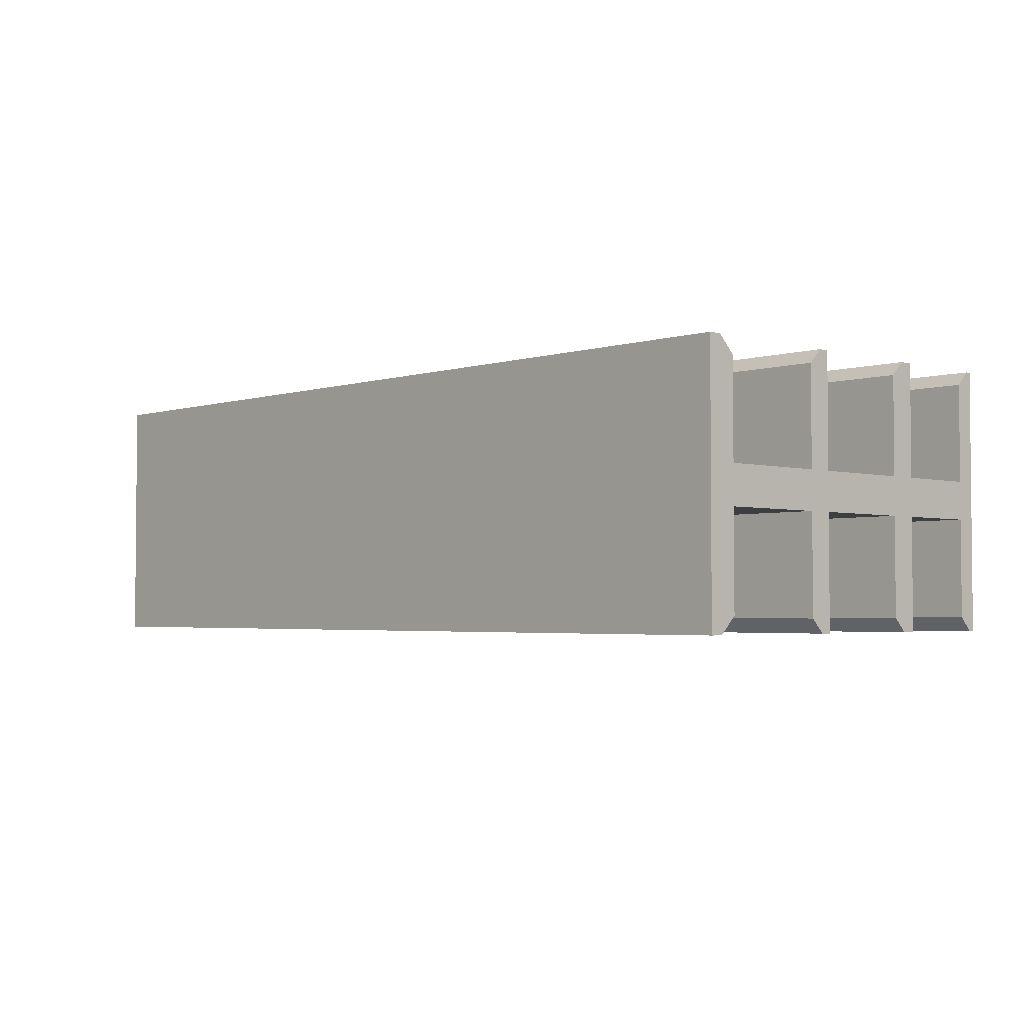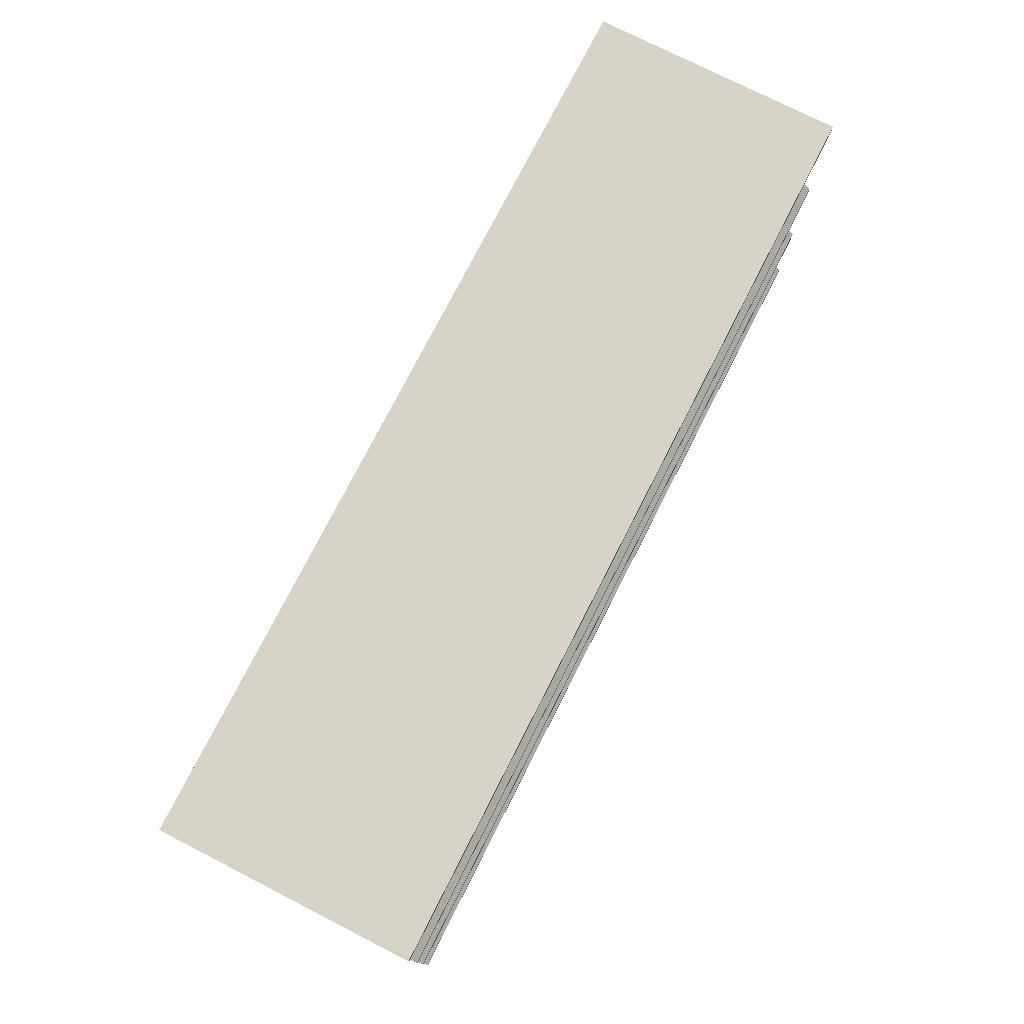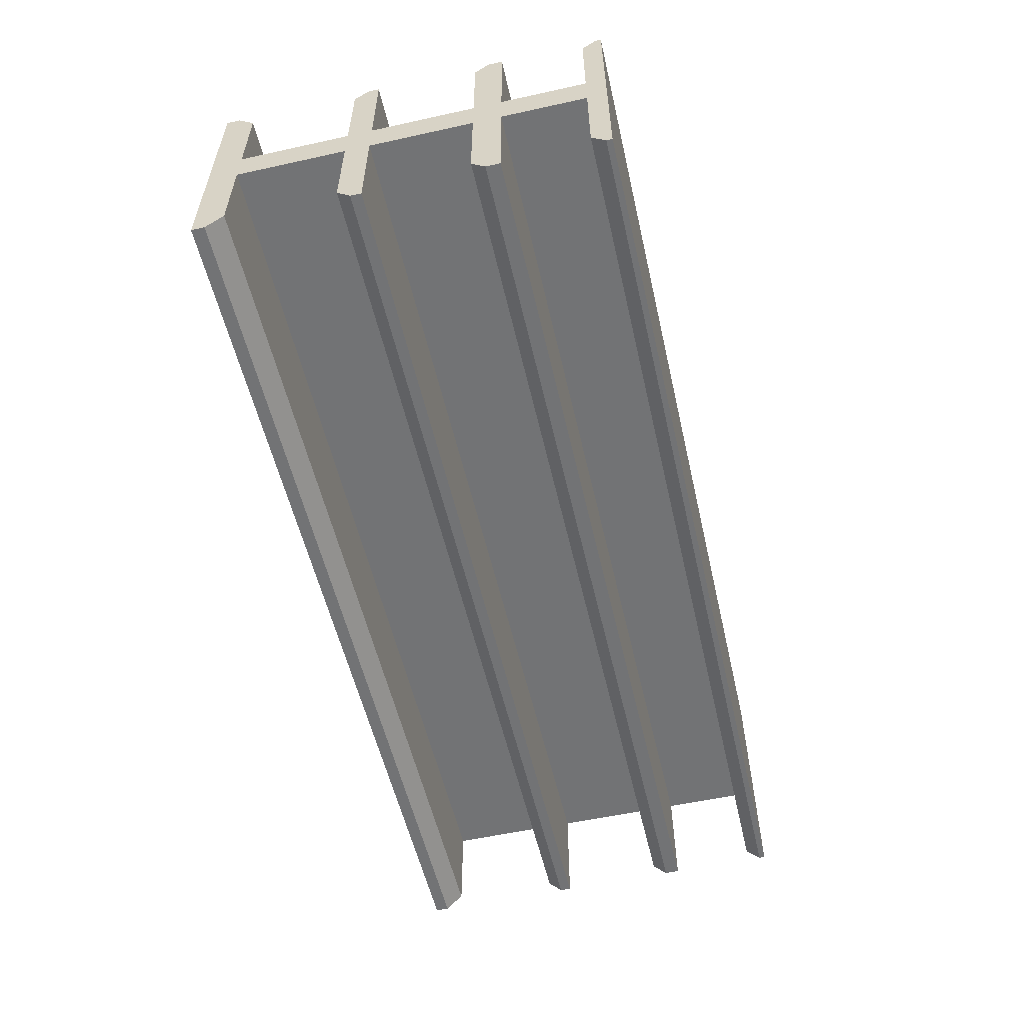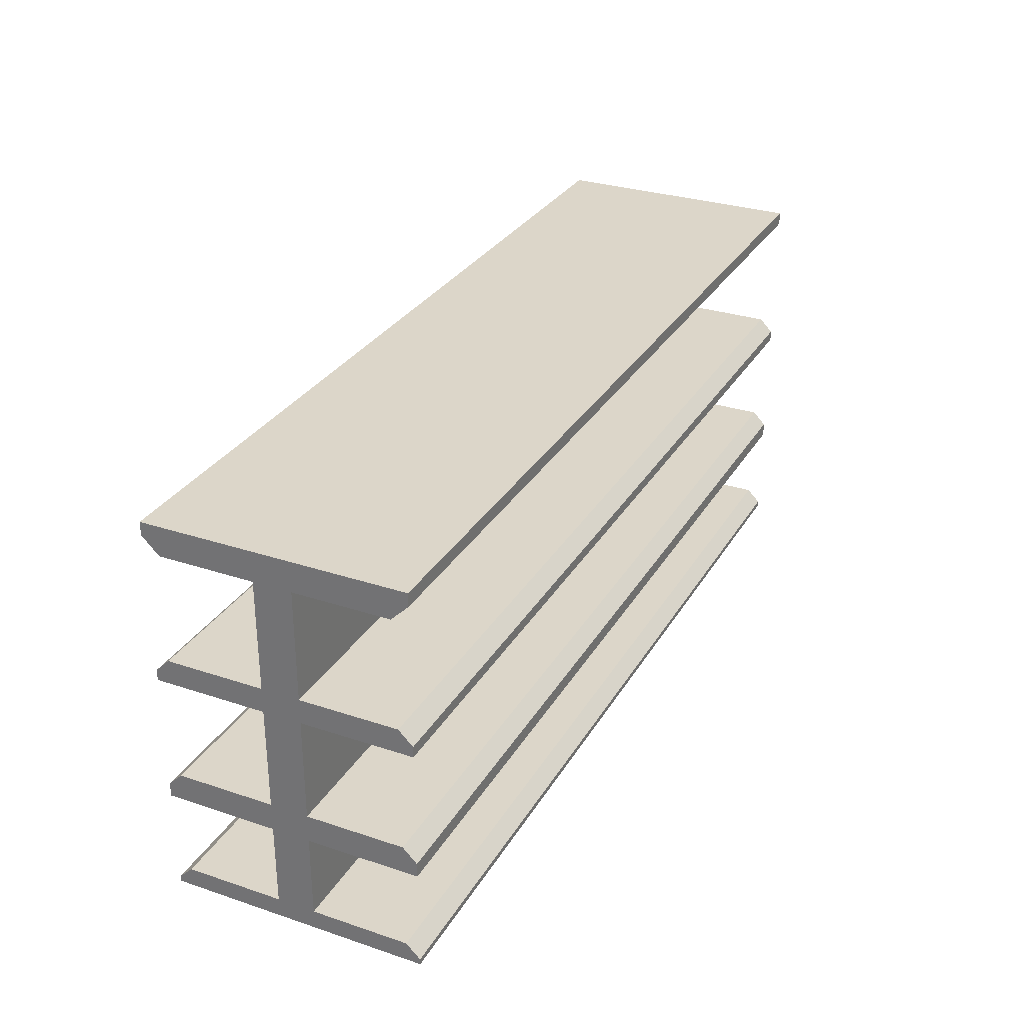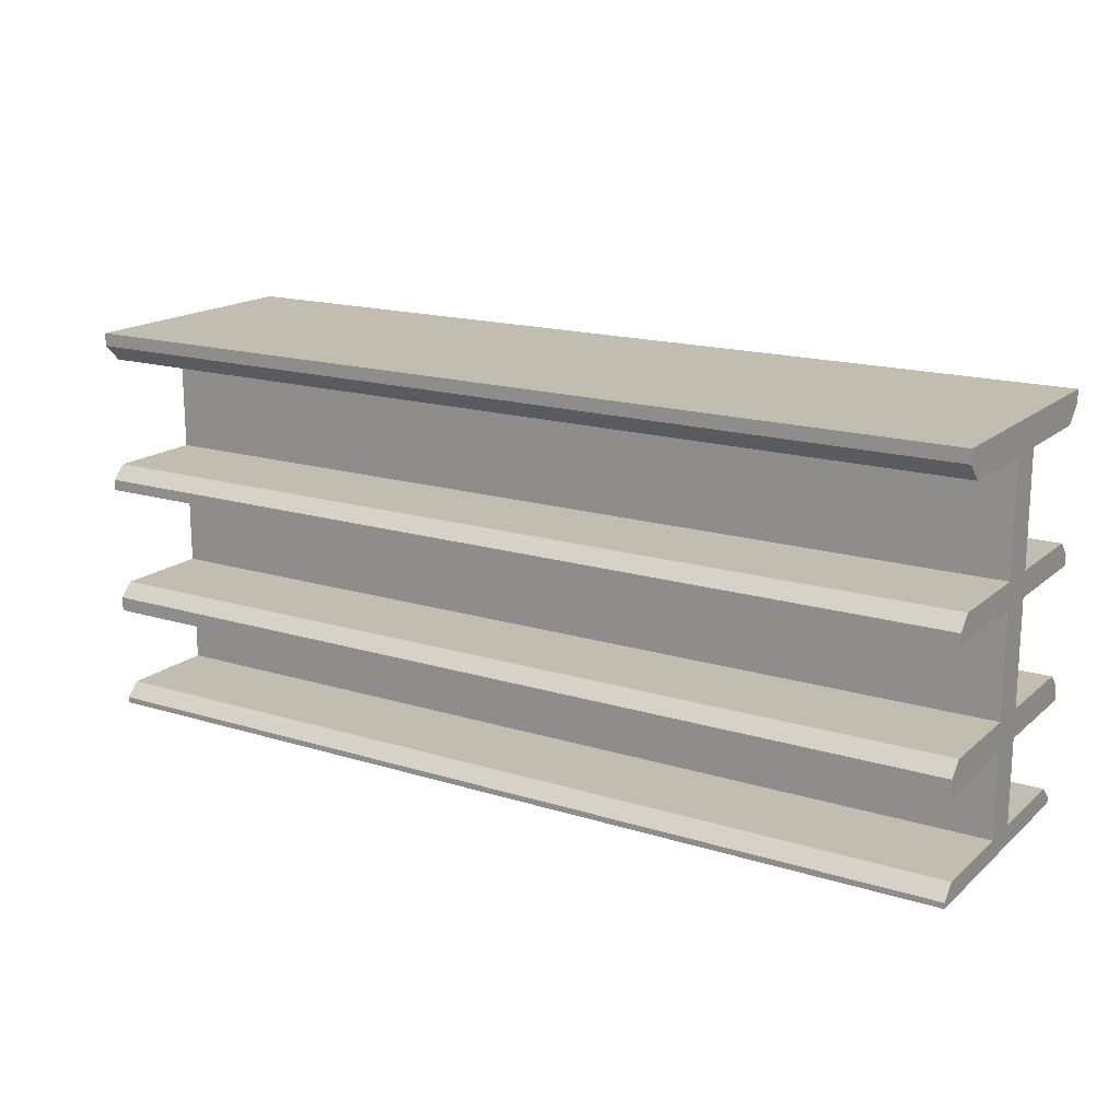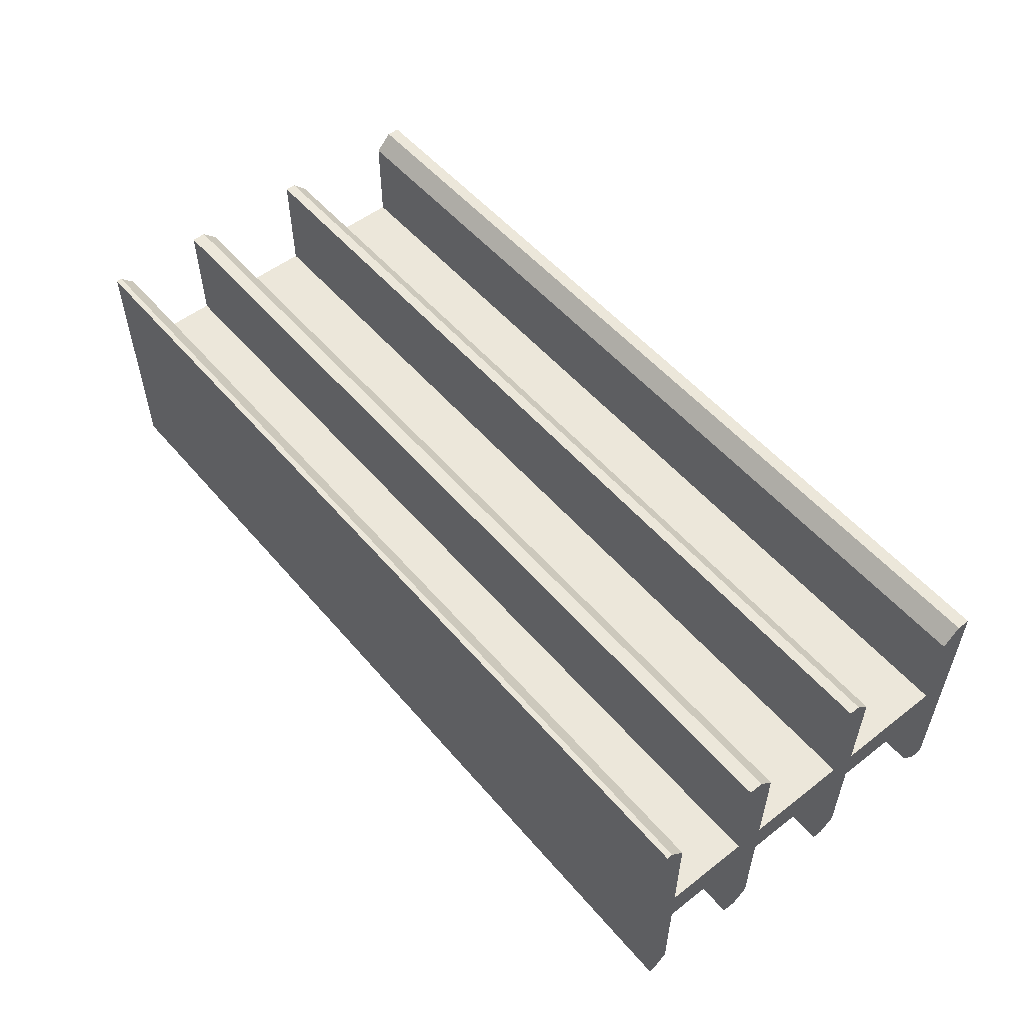
<metadata>
{"format":"obj","ext":"obj","renderer":"f3d","projection":"perspective","resolution":1024,"background":"white","views":[{"elev":-3.0,"azim":-133.1,"up":"+Z"},{"elev":75.9,"azim":117.0,"up":"+Y"},{"elev":-55.8,"azim":-77.0,"up":"+Z"},{"elev":30.2,"azim":-64.3,"up":"+Y"},{"elev":17.0,"azim":31.8,"up":"+Y"},{"elev":53.5,"azim":50.5,"up":"+Z"}]}
</metadata>
<code>
o Shelf
v -3.556 -1 -1.555
v -3.556 2.075 -1.555
v -3.556 -1 -3.555
v -3.556 2.075 -3.555
v 3.556 -1 -1.555
v 3.556 2.075 -1.555
v 3.556 -1 -3.555
v 3.556 2.075 -3.555
v -3.556 0.8091 -3.555
v 3.556 0.8091 -3.555
v 3.556 0.8091 -1.555
v -3.556 0.8091 -1.555
v -3.556 -0.2018 -3.555
v 3.556 -0.2018 -3.555
v 3.556 -0.2018 -1.555
v -3.556 -0.2018 -1.555
v -3.556 -1 -2.7
v -3.556 2.075 -2.7
v 3.556 -1 -2.7
v 3.556 2.075 -2.7
v 3.556 1.844 -2.7
v -3.556 1.844 -2.7
v -3.556 0.9988 -2.7
v 3.556 0.9988 -2.7
v 3.556 0.8091 -2.7
v -3.556 0.8091 -2.7
v -3.556 0.01421 -2.7
v 3.556 0.01421 -2.7
v 3.556 -0.2018 -2.7
v -3.556 -0.2018 -2.7
v -3.556 -0.8496 -2.7
v 3.556 -0.8496 -2.7
v -3.556 -1 -2.409
v 3.556 2.075 -2.409
v 3.556 1.844 -2.409
v 3.556 0.9988 -2.409
v 3.556 0.8091 -2.409
v 3.556 0.01421 -2.409
v 3.556 -0.2018 -2.409
v 3.556 -0.8496 -2.409
v -3.556 2.075 -2.409
v 3.556 -1 -2.409
v -3.556 1.844 -2.409
v -3.556 0.9988 -2.409
v -3.556 0.8091 -2.409
v -3.556 0.01421 -2.409
v -3.556 -0.2018 -2.409
v -3.556 -0.8496 -2.409
v -3.556 0.9988 -3.449
v -3.556 0.8927 -3.555
v 3.556 0.8927 -3.555
v 3.556 0.9988 -3.449
v 3.556 0.9988 -1.661
v 3.556 0.8927 -1.555
v -3.556 0.8927 -1.555
v -3.556 0.9988 -1.661
v -3.556 0.01421 -3.449
v -3.556 -0.09184 -3.555
v -3.556 0.01421 -3.449
v 3.556 -0.09184 -3.555
v 3.556 0.01421 -3.449
v 3.556 0.01421 -3.449
v 3.556 0.01421 -1.661
v 3.556 -0.09184 -1.555
v -3.556 -0.09184 -1.555
v -3.556 0.01421 -1.661
v -3.556 -0.8496 -3.449
v -3.556 -0.9557 -3.555
v -3.556 -0.8496 -3.449
v 3.556 -0.9557 -3.555
v 3.556 -0.8496 -3.449
v 3.556 -0.8496 -3.449
v 3.556 -0.8496 -1.661
v 3.556 -0.9557 -1.555
v -3.556 -0.9557 -1.555
v -3.556 -0.8496 -1.661
v -3.556 1.844 -1.685
v -3.556 1.974 -1.555
v -3.556 1.974 -3.555
v -3.556 1.844 -3.425
v 3.556 1.844 -3.425
v 3.556 1.974 -3.555
v 3.556 1.974 -1.555
v 3.556 1.844 -1.685
f 81 82 8 20 21
f 80 81 21 22
f 77 43 35 84
f 33 42 5 1
f 34 41 2 6
f 22 18 4 79 80
f 9 50 51 10
f 24 52 49 23
f 10 51 52 24 25
f 12 55 56 44 45
f 37 36 53 54 11
f 14 60 62 28 29
f 30 27 59 58 13
f 16 65 66 46 47
f 39 38 63 64 15
f 11 54 55 12
f 67 48 40 71
f 17 31 69 68 3
f 48 76 73 40
f 42 40 73 74 5
f 5 74 75 1
f 33 48 31 17
f 48 47 30 31
f 7 70 72 32 19
f 38 46 66 63
f 47 46 27 30
f 46 45 26 27
f 13 58 60 14
f 36 44 56 53
f 45 44 23 26
f 44 43 22 23
f 21 24 23 22
f 8 4 18 20
f 3 7 19 17
f 35 34 6 83 84
f 43 41 18 22
f 83 6 2 78
f 47 39 15 16
f 38 61 57 46
f 15 64 65 16
f 3 68 70 7
f 1 75 76 48 33
f 19 32 40 42
f 32 29 39 40
f 29 28 38 39
f 28 25 37 38
f 25 24 36 37
f 24 21 35 36
f 20 18 41 34
f 17 19 42 33
f 21 20 34 35
f 79 4 8 82
f 43 44 36 35
f 38 37 45 46
f 12 45 37 11
f 39 47 13 14
f 9 10 37 45
f 40 39 47 48
f 31 30 29 32
f 27 26 25 28
f 26 23 49 50 9
f 77 78 2 41 43
f 57 58 59
f 60 61 62
f 67 68 69
f 70 71 72
f 49 52 51 50
f 53 56 55 54
f 57 61 60 58
f 63 66 65 64
f 67 71 70 68
f 73 76 75 74
f 83 78 77 84
f 79 82 81 80

</code>
